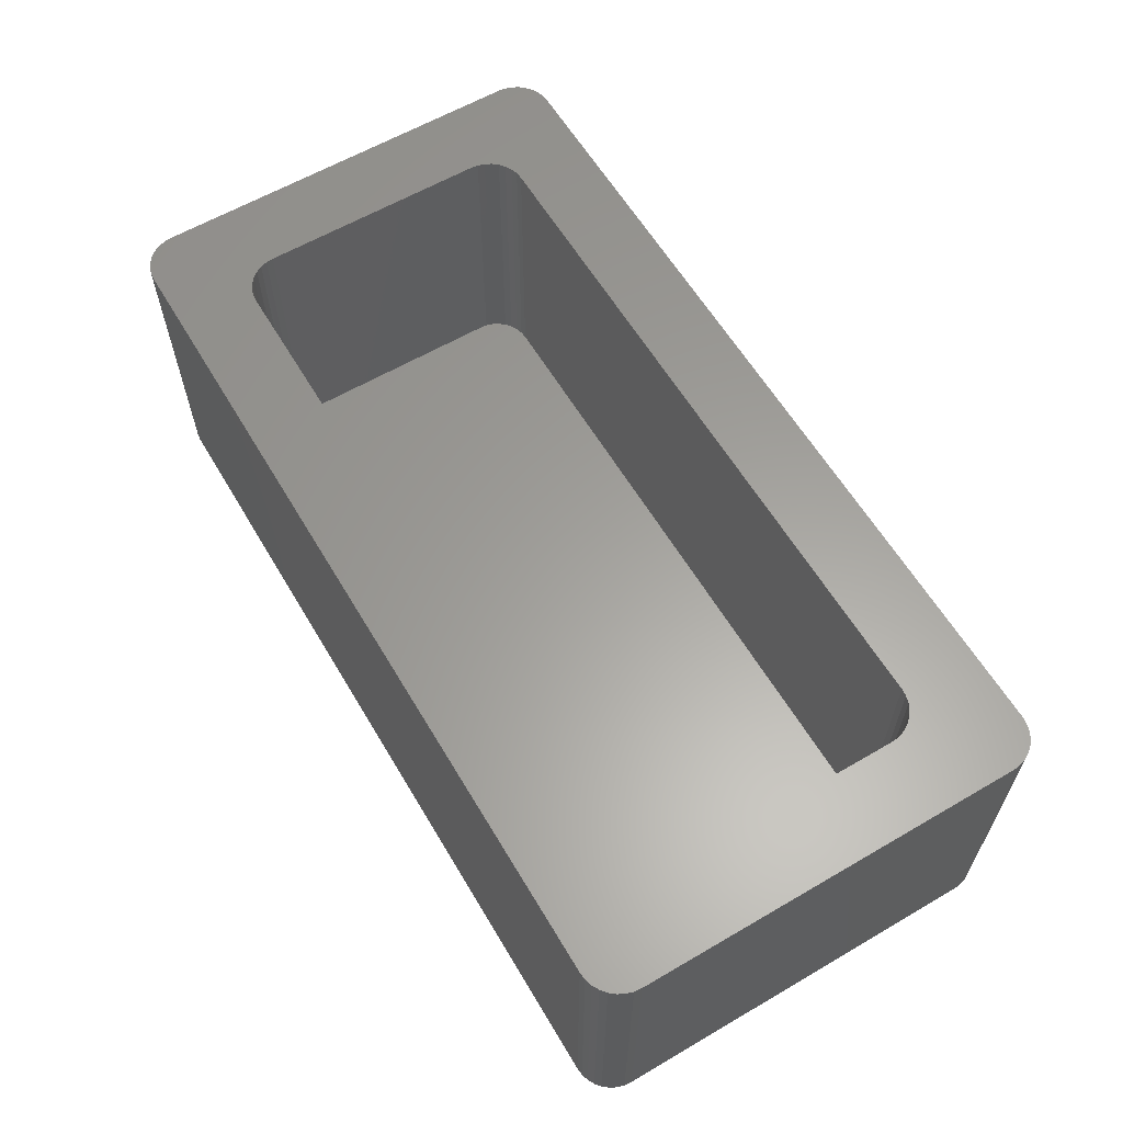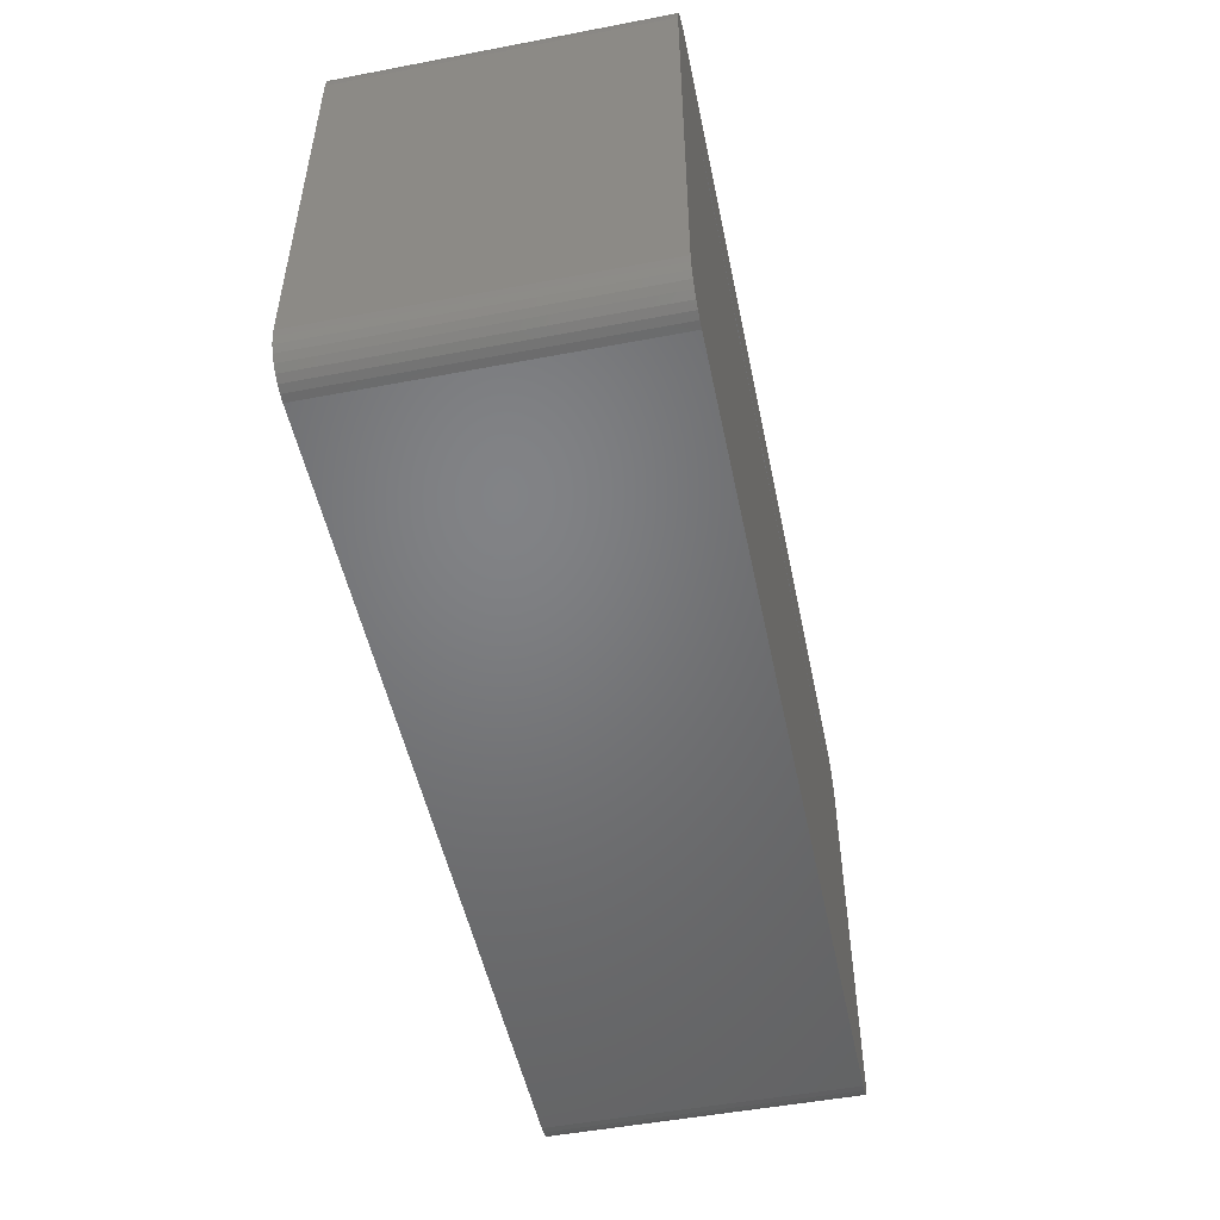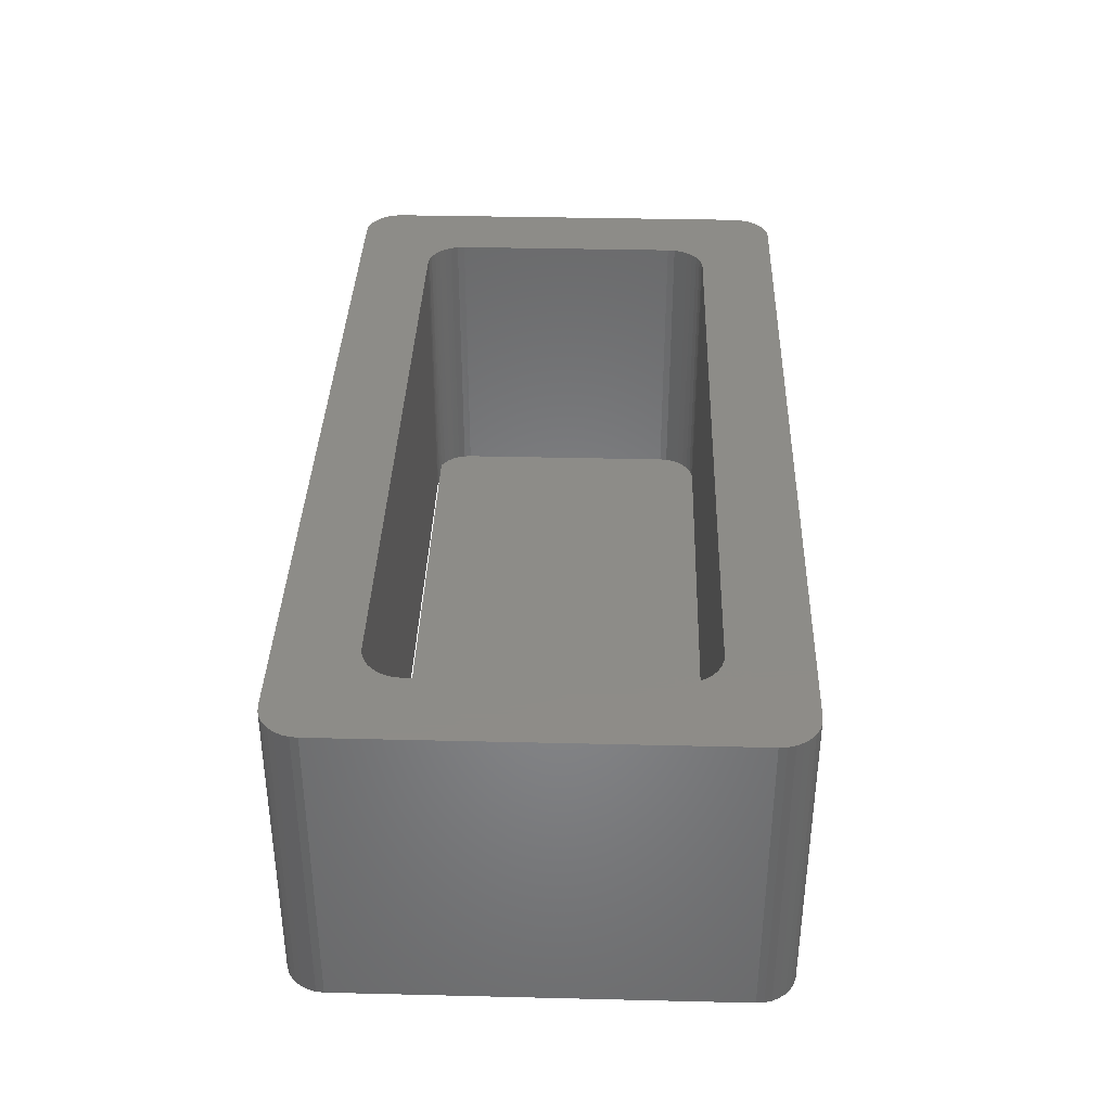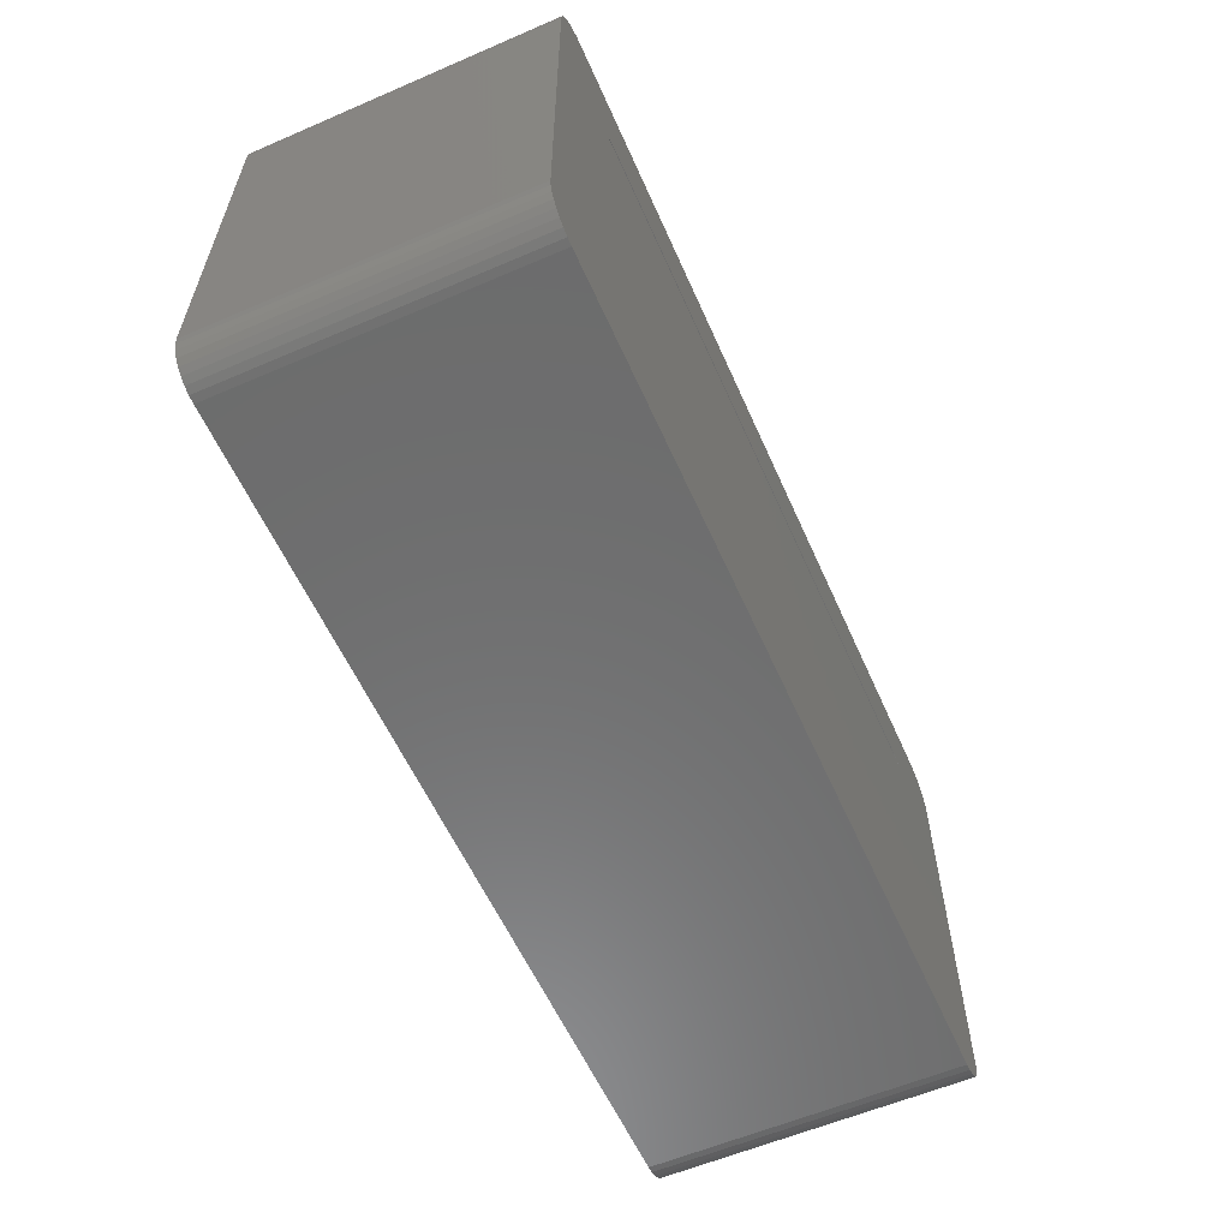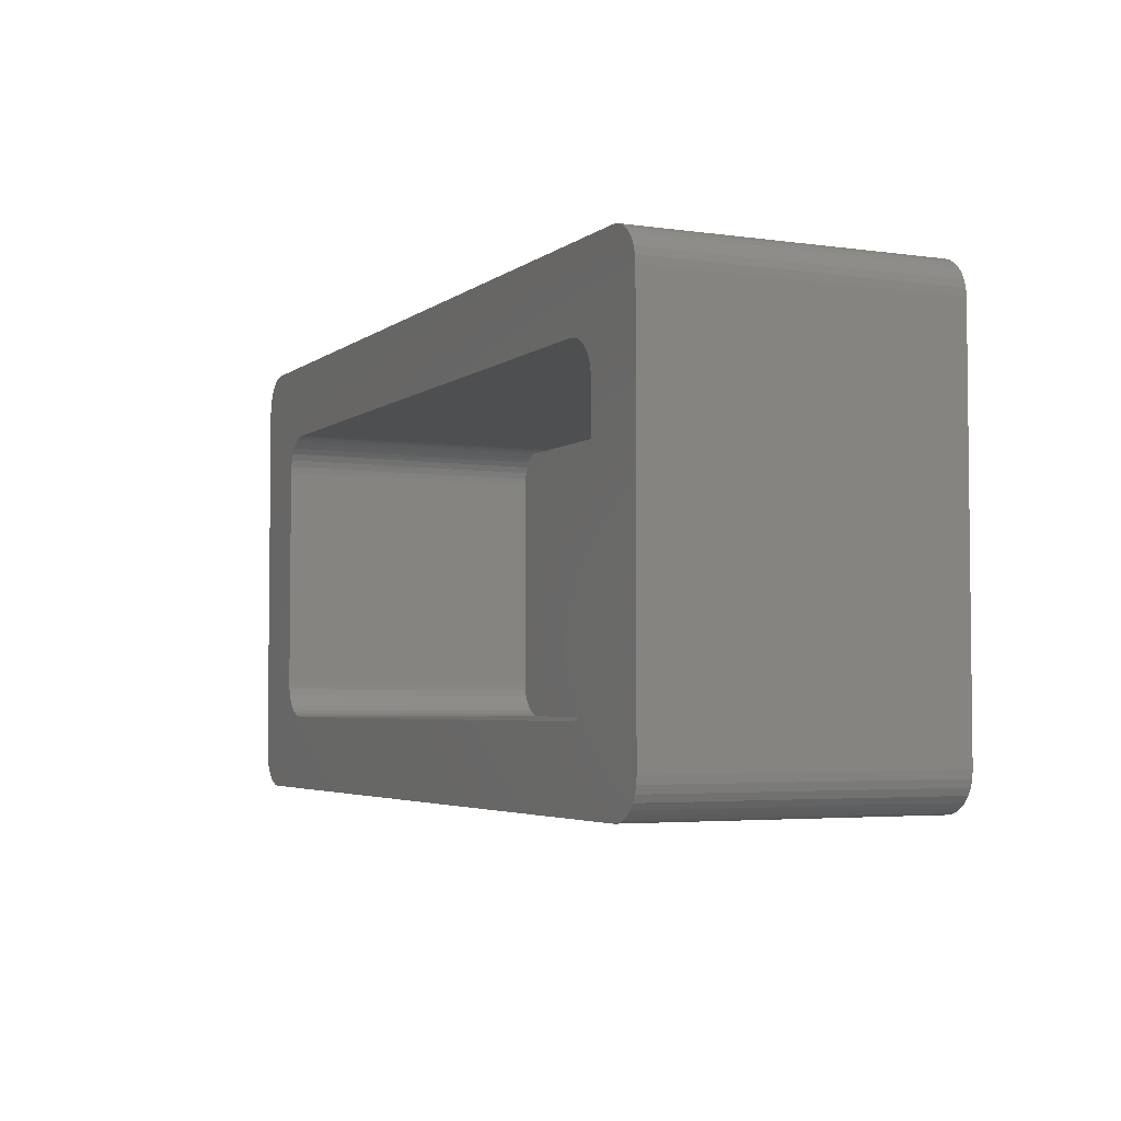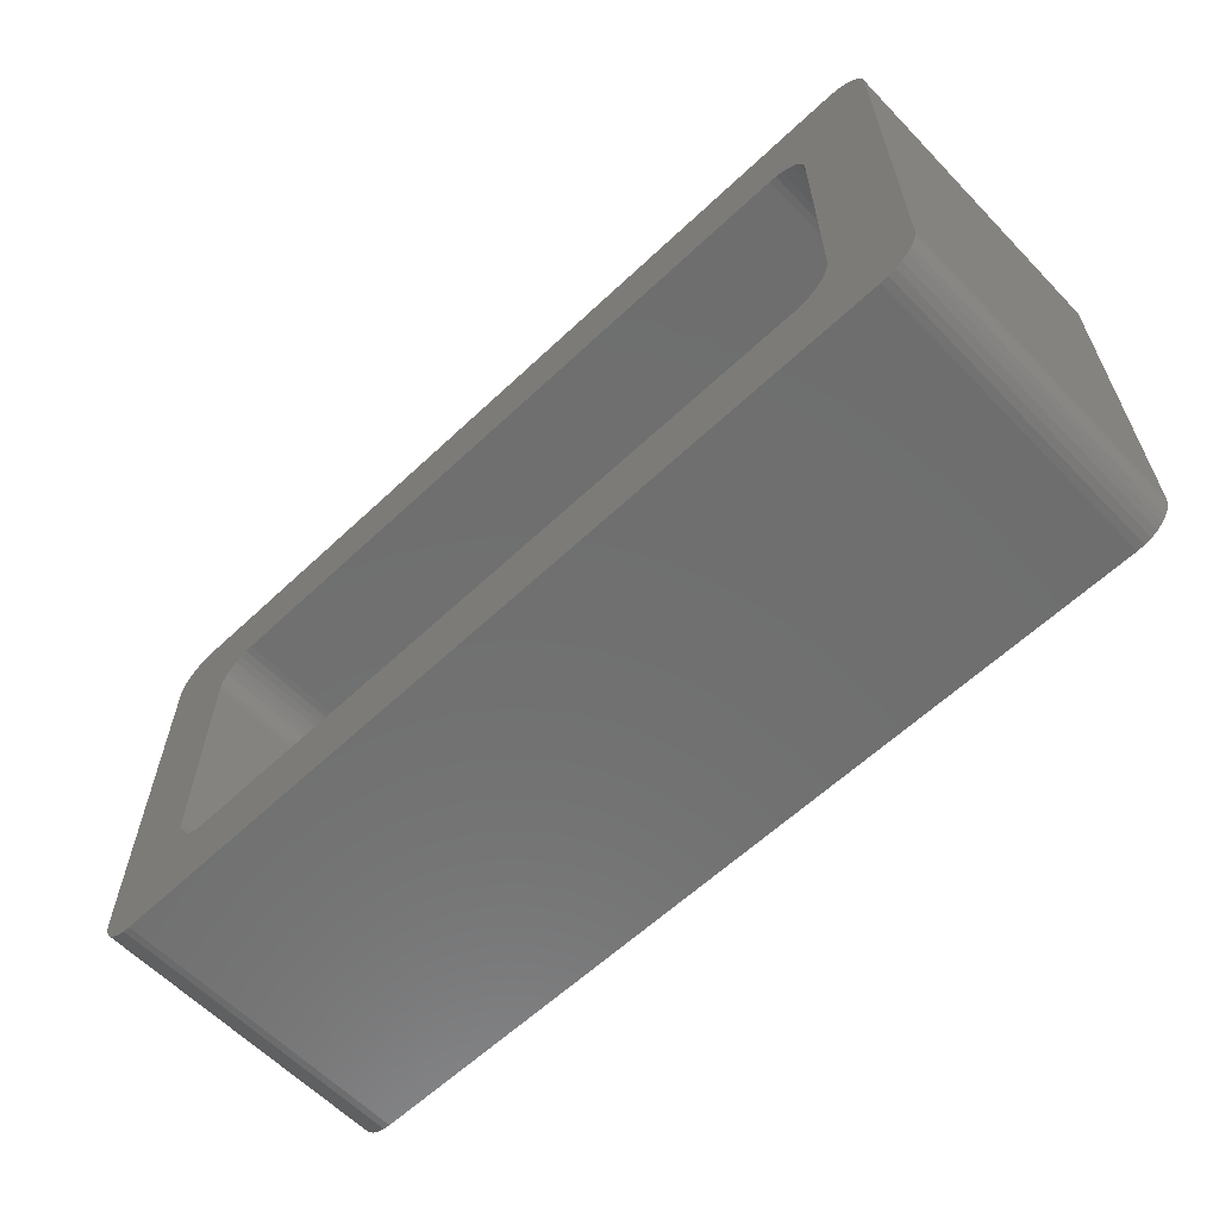
<metadata>
{"format":"stl","ext":"stl","renderer":"f3d","projection":"perspective","resolution":1024,"background":"white","views":[{"elev":61.1,"azim":-120.7,"up":"+Z"},{"elev":-50.8,"azim":101.7,"up":"+Y"},{"elev":36.6,"azim":-88.2,"up":"+Z"},{"elev":-58.7,"azim":113.9,"up":"+Y"},{"elev":-3.9,"azim":64.8,"up":"+Y"},{"elev":-60.9,"azim":43.8,"up":"+Y"}]}
</metadata>
<code>
# stl→obj: 148 verts, 296 faces
v 0.2945 0.125 0.01562
v -0.2994 0.122 0.01562
v 0.2994 0.122 0.01562
v -0.2945 0.125 0.01562
v -0.3118 0.09704 0.01562
v 0.3113 0.1028 0.01562
v -0.3113 0.1028 0.01562
v 0.3118 0.09704 0.01562
v -0.3037 0.1181 0.01562
v 0.3037 0.1181 0.01562
v -0.3072 0.1135 0.01562
v 0.3072 0.1135 0.01562
v -0.3097 0.1083 0.01562
v 0.3097 0.1083 0.01562
v 0.3112 -0.09919 0.01562
v -0.3112 -0.09919 0.01562
v -0.3095 -0.1051 0.01562
v 0.3095 -0.1051 0.01562
v -0.3066 -0.1105 0.01562
v 0.3066 -0.1105 0.01562
v -0.3027 -0.1152 0.01562
v 0.3027 -0.1152 0.01562
v -0.298 -0.1191 0.01562
v 0.298 -0.1191 0.01562
v -0.2926 -0.122 0.01562
v 0.2926 -0.122 0.01562
v -0.2867 -0.1237 0.01562
v 0.3118 -0.09309 0.01562
v -0.3118 -0.09309 0.01562
v -0.2806 -0.1243 0.01562
v 0.2806 -0.1243 0.01562
v 0.2867 -0.1237 0.01562
v 0.3118 -0.09309 0.25
v 0.3118 0.09704 0.25
v -0.2806 -0.1243 0.25
v 0.2806 -0.1243 0.25
v -0.375 -0.1562 0.25
v -0.3744 -0.1623 0.25
v -0.3726 -0.1682 0.25
v -0.3438 0.1914 0.25
v -0.3498 0.1908 0.25
v -0.3557 0.1891 0.25
v 0.3438 0.1914 0.25
v 0.3557 0.1891 0.25
v 0.3498 0.1908 0.25
v 0.3438 -0.1875 0.25
v 0.3498 -0.1869 0.25
v 0.3557 -0.1851 0.25
v -0.3438 -0.1875 0.25
v -0.3697 -0.1736 0.25
v -0.3658 -0.1783 0.25
v -0.3611 -0.1822 0.25
v -0.3557 -0.1851 0.25
v -0.3498 -0.1869 0.25
v 0.375 -0.1562 0.25
v 0.3112 -0.09919 0.25
v 0.3095 -0.1051 0.25
v 0.3066 -0.1105 0.25
v 0.3027 -0.1152 0.25
v 0.298 -0.1191 0.25
v 0.2926 -0.122 0.25
v 0.2867 -0.1237 0.25
v 0.3611 -0.1822 0.25
v 0.3658 -0.1783 0.25
v 0.3697 -0.1736 0.25
v 0.3726 -0.1682 0.25
v 0.3744 -0.1623 0.25
v -0.2806 0.1283 0.25
v 0.2806 0.1283 0.25
v -0.3611 0.1862 0.25
v -0.3658 0.1823 0.25
v -0.3697 0.1776 0.25
v -0.3726 0.1722 0.25
v -0.3744 0.1663 0.25
v -0.375 0.1602 0.25
v 0.375 0.1602 0.25
v 0.3744 0.1663 0.25
v 0.3726 0.1722 0.25
v 0.3697 0.1776 0.25
v 0.3658 0.1823 0.25
v 0.3611 0.1862 0.25
v 0.2867 0.1277 0.25
v 0.2926 0.1259 0.25
v 0.298 0.123 0.25
v 0.3027 0.1191 0.25
v 0.3066 0.1144 0.25
v 0.3095 0.109 0.25
v 0.3112 0.1031 0.25
v -0.2867 -0.1237 0.25
v -0.2926 -0.122 0.25
v -0.298 -0.1191 0.25
v -0.3027 -0.1152 0.25
v -0.3066 -0.1105 0.25
v -0.3095 -0.1051 0.25
v -0.3112 -0.09919 0.25
v -0.3118 -0.09309 0.25
v -0.3118 0.09704 0.25
v -0.3112 0.1031 0.25
v -0.3095 0.109 0.25
v -0.3066 0.1144 0.25
v -0.3027 0.1191 0.25
v -0.298 0.123 0.25
v -0.2926 0.1259 0.25
v -0.2867 0.1277 0.25
v 0.2945 0.125 0
v -0.2945 0.125 0
v 0.2806 0.1283 0
v -0.2806 0.1283 0
v -0.3726 -0.1682 0
v -0.3744 -0.1623 0
v -0.375 -0.1562 0
v -0.3557 0.1891 0
v -0.3498 0.1908 0
v -0.3438 0.1914 0
v 0.3498 0.1908 0
v 0.3557 0.1891 0
v 0.3438 0.1914 0
v 0.3438 -0.1875 0
v -0.3438 -0.1875 0
v 0.3557 -0.1851 0
v 0.3498 -0.1869 0
v -0.3498 -0.1869 0
v -0.3557 -0.1851 0
v -0.3611 -0.1822 0
v -0.3658 -0.1783 0
v -0.3697 -0.1736 0
v 0.375 -0.1562 0
v 0.3744 -0.1623 0
v 0.3726 -0.1682 0
v 0.3697 -0.1736 0
v 0.3658 -0.1783 0
v 0.3611 -0.1822 0
v -0.375 0.1602 0
v -0.3744 0.1663 0
v -0.3726 0.1722 0
v -0.3697 0.1776 0
v -0.3658 0.1823 0
v -0.3611 0.1862 0
v 0.375 0.1602 0
v 0.2901 0.1268 0
v 0.2854 0.1279 0
v 0.3611 0.1862 0
v 0.3658 0.1823 0
v 0.3697 0.1776 0
v 0.3726 0.1722 0
v 0.3744 0.1663 0
v -0.2854 0.1279 0
v -0.2901 0.1268 0
f 1 2 3
f 1 4 2
f 5 6 7
f 5 8 6
f 3 2 9
f 3 9 10
f 10 9 11
f 10 11 12
f 12 11 13
f 12 13 14
f 14 13 7
f 14 7 6
f 15 16 17
f 15 17 18
f 18 17 19
f 18 19 20
f 20 19 21
f 20 21 22
f 22 21 23
f 22 23 24
f 24 23 25
f 24 25 26
f 26 25 27
f 28 8 5
f 28 5 29
f 28 29 16
f 28 16 15
f 30 31 32
f 30 32 26
f 30 26 27
f 33 34 28
f 28 34 8
f 35 36 30
f 30 36 31
f 37 38 39
f 40 41 42
f 43 44 45
f 46 47 48
f 46 48 36
f 46 36 35
f 46 35 49
f 35 37 39
f 35 39 50
f 35 50 51
f 35 51 52
f 35 52 53
f 35 53 54
f 35 54 49
f 55 34 33
f 55 33 56
f 55 56 57
f 55 57 58
f 55 58 59
f 55 59 60
f 55 60 61
f 55 61 62
f 55 62 36
f 55 36 48
f 55 48 63
f 55 63 64
f 55 64 65
f 55 65 66
f 55 66 67
f 68 69 40
f 68 40 42
f 68 42 70
f 68 70 71
f 68 71 72
f 68 72 73
f 68 73 74
f 68 74 75
f 76 77 78
f 76 78 79
f 76 79 80
f 76 80 81
f 76 81 44
f 76 44 43
f 76 43 40
f 76 40 69
f 76 69 82
f 76 82 83
f 76 83 84
f 76 84 85
f 76 85 86
f 76 86 87
f 76 87 88
f 76 88 34
f 76 34 55
f 37 35 89
f 37 89 90
f 37 90 91
f 37 91 92
f 37 92 93
f 37 93 94
f 37 94 95
f 37 95 96
f 37 96 97
f 75 37 97
f 75 97 98
f 75 98 99
f 75 99 100
f 75 100 101
f 75 101 102
f 75 102 103
f 75 103 104
f 75 104 68
f 22 58 20
f 20 58 57
f 20 57 18
f 18 57 56
f 18 56 15
f 15 56 33
f 15 33 28
f 58 22 59
f 59 22 24
f 59 24 60
f 60 24 26
f 60 26 61
f 61 26 32
f 61 32 62
f 62 32 31
f 62 31 36
f 1 105 4
f 4 105 106
f 69 68 107
f 107 68 108
f 109 110 111
f 112 113 114
f 115 116 117
f 118 119 106
f 118 106 105
f 118 105 120
f 118 120 121
f 106 119 122
f 106 122 123
f 106 123 124
f 106 124 125
f 106 125 126
f 106 126 109
f 106 109 111
f 105 127 128
f 105 128 129
f 105 129 130
f 105 130 131
f 105 131 132
f 105 132 120
f 108 133 134
f 108 134 135
f 108 135 136
f 108 136 137
f 108 137 138
f 108 138 112
f 108 112 114
f 108 114 107
f 139 127 105
f 139 105 140
f 139 140 141
f 139 141 107
f 139 107 114
f 139 114 117
f 139 117 116
f 139 116 142
f 139 142 143
f 139 143 144
f 139 144 145
f 139 145 146
f 133 108 147
f 133 147 148
f 133 148 106
f 133 106 111
f 107 141 69
f 141 82 69
f 82 141 140
f 140 83 82
f 85 84 3
f 10 85 3
f 86 85 10
f 12 86 10
f 87 86 12
f 1 3 84
f 1 84 83
f 1 83 140
f 1 140 105
f 12 14 87
f 87 14 6
f 87 6 88
f 88 6 8
f 88 8 34
f 97 96 5
f 5 96 29
f 21 91 23
f 23 91 90
f 23 90 25
f 25 90 89
f 25 89 27
f 27 89 35
f 27 35 30
f 91 21 92
f 92 21 19
f 92 19 93
f 93 19 17
f 93 17 94
f 94 17 16
f 94 16 95
f 95 16 29
f 95 29 96
f 148 103 106
f 103 4 106
f 103 102 4
f 102 2 4
f 104 147 68
f 147 108 68
f 9 101 100
f 101 9 2
f 2 102 101
f 104 103 148
f 147 104 148
f 9 100 11
f 11 100 99
f 11 99 13
f 13 99 98
f 13 98 7
f 7 98 97
f 7 97 5
f 75 133 37
f 37 133 111
f 49 119 46
f 46 119 118
f 119 49 122
f 122 49 54
f 122 54 123
f 123 54 53
f 123 53 124
f 124 53 52
f 124 52 125
f 125 52 51
f 125 51 126
f 126 51 50
f 126 50 109
f 109 50 39
f 109 39 110
f 110 39 38
f 110 38 111
f 111 38 37
f 43 117 40
f 40 117 114
f 133 75 134
f 134 75 74
f 134 74 135
f 135 74 73
f 135 73 136
f 136 73 72
f 136 72 137
f 137 72 71
f 137 71 138
f 138 71 70
f 138 70 112
f 112 70 42
f 112 42 113
f 113 42 41
f 113 41 114
f 114 41 40
f 55 127 76
f 76 127 139
f 127 55 128
f 128 55 67
f 128 67 129
f 129 67 66
f 129 66 130
f 130 66 65
f 130 65 131
f 131 65 64
f 131 64 132
f 132 64 63
f 132 63 120
f 120 63 48
f 120 48 121
f 121 48 47
f 121 47 118
f 118 47 46
f 117 43 115
f 115 43 45
f 115 45 116
f 116 45 44
f 116 44 142
f 142 44 81
f 142 81 143
f 143 81 80
f 143 80 144
f 144 80 79
f 144 79 145
f 145 79 78
f 145 78 146
f 146 78 77
f 146 77 139
f 139 77 76

</code>
